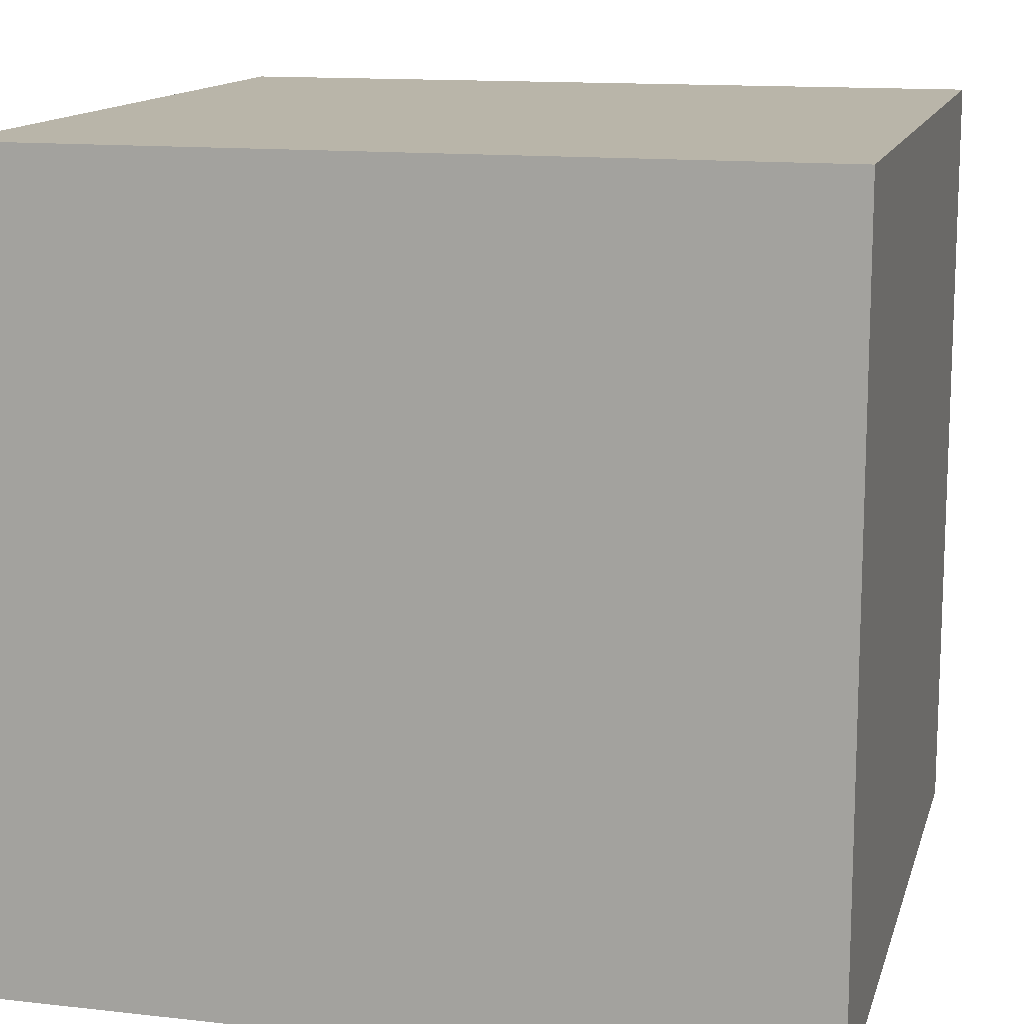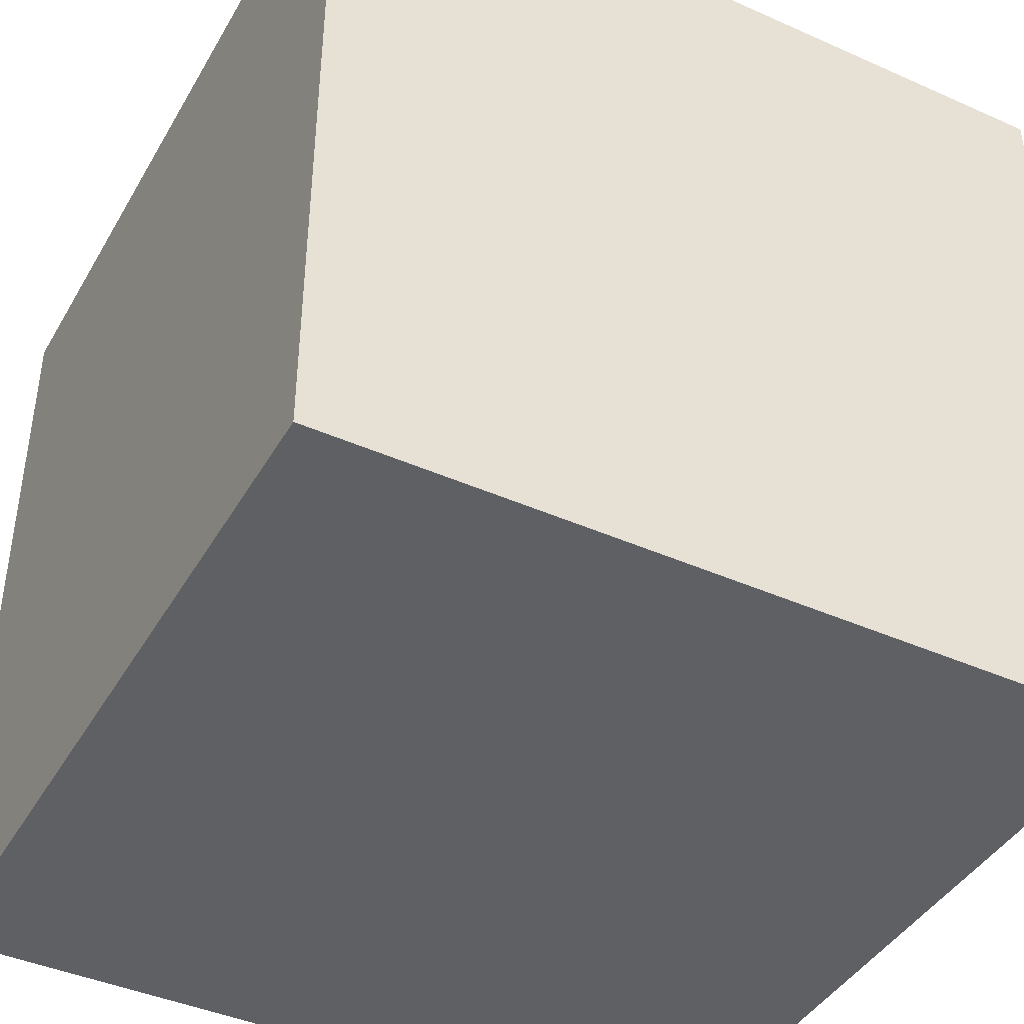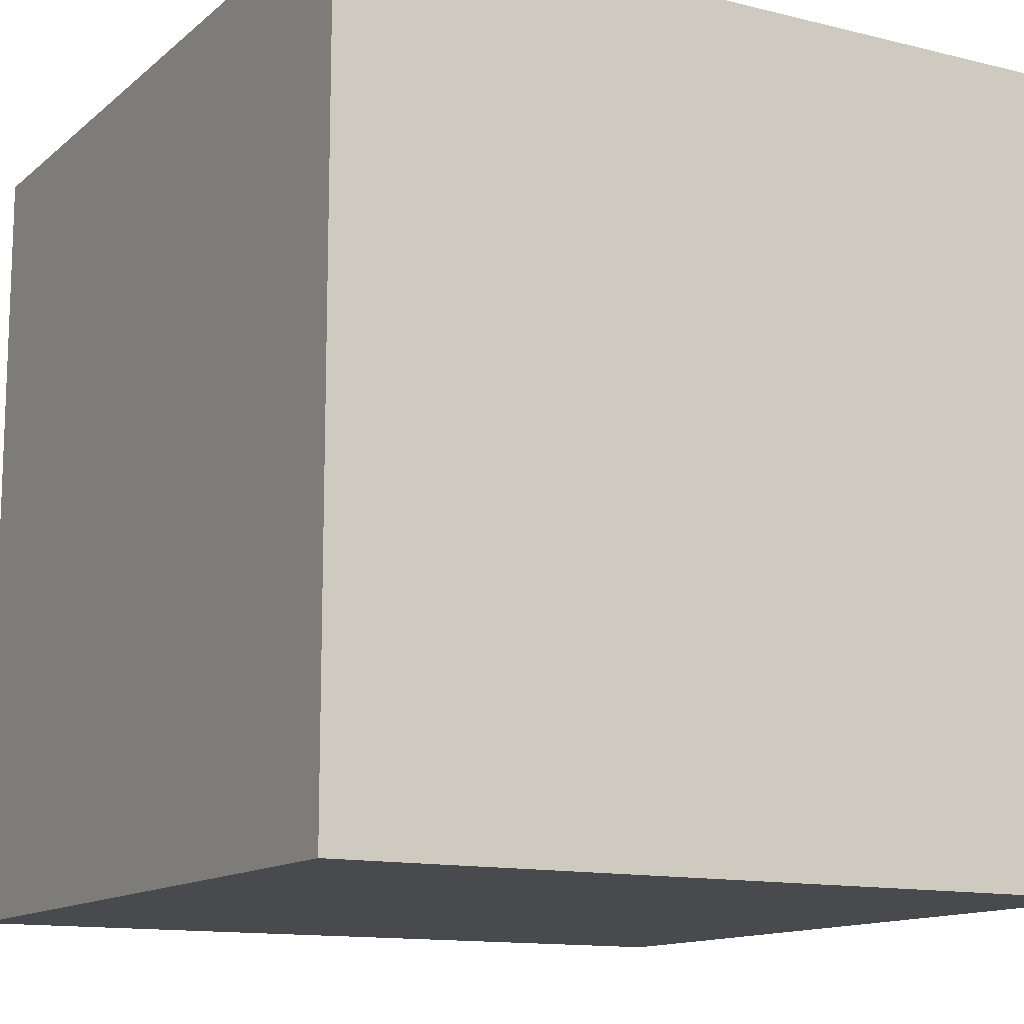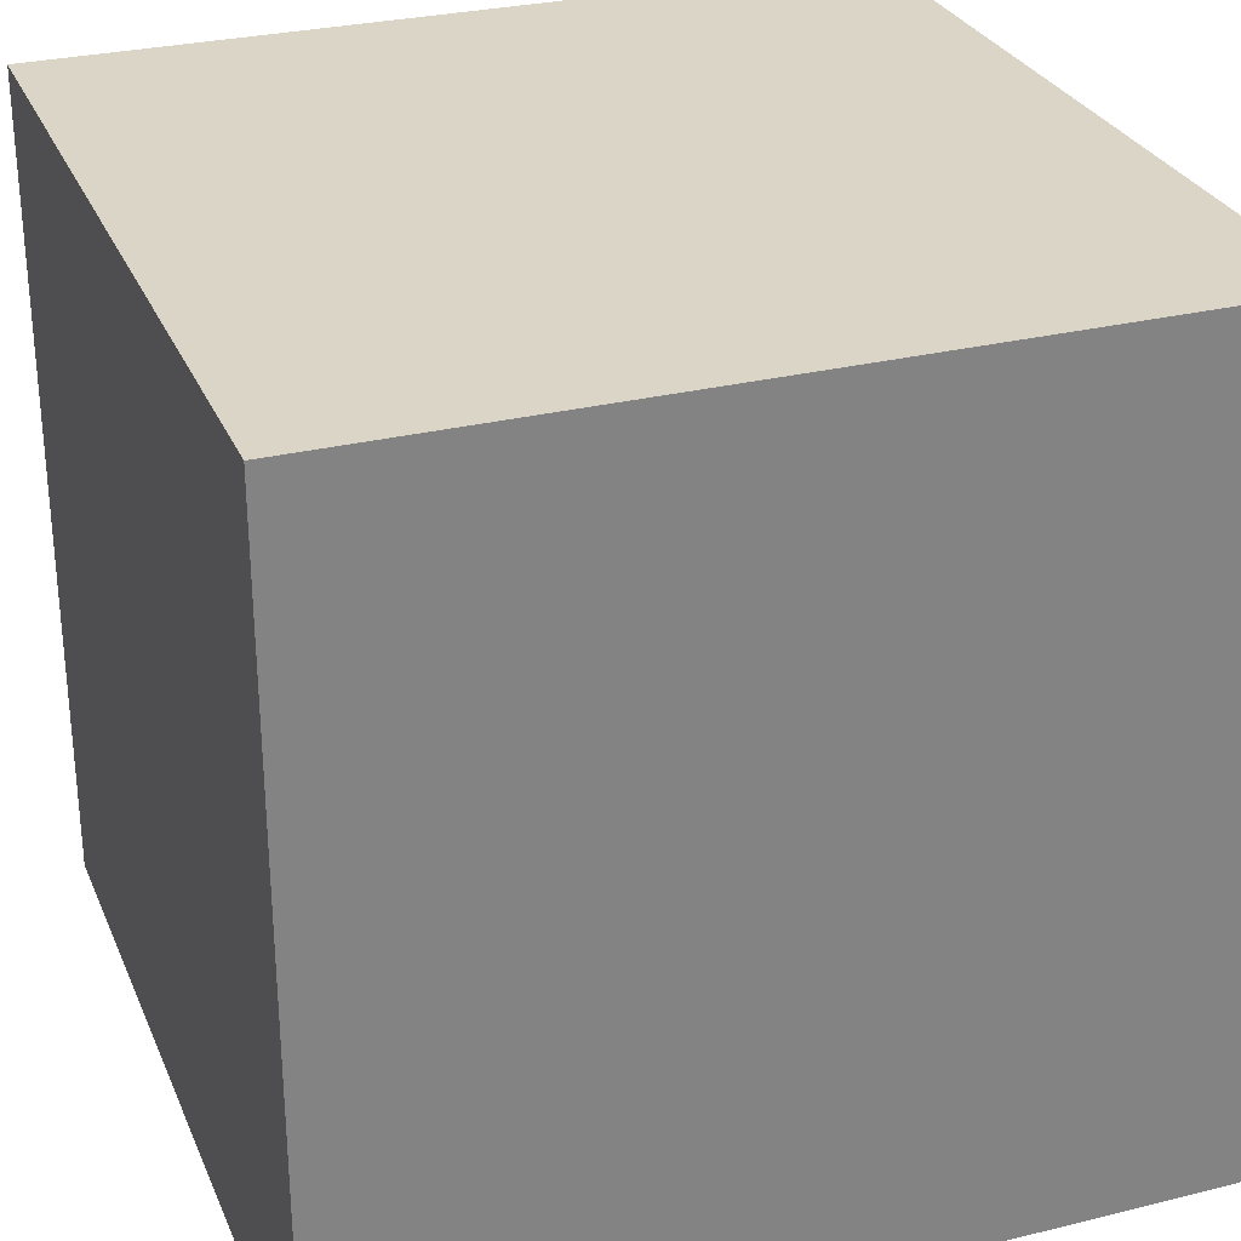
<metadata>
{"format":"obj","ext":"obj","renderer":"f3d","projection":"perspective","resolution":1024,"background":"white","views":[{"elev":13.4,"azim":-165.7,"up":"+Z"},{"elev":-42.3,"azim":152.0,"up":"+Z"},{"elev":-12.9,"azim":150.4,"up":"+Z"},{"elev":29.0,"azim":159.9,"up":"+Z"}]}
</metadata>
<code>
g default
v -1.5 -1.5 1.5
v -0.9 -1.5 1.5
v -0.3 -1.5 1.5
v 0.3 -1.5 1.5
v 0.9 -1.5 1.5
v 1.5 -1.5 1.5
v -1.5 -0.9 1.5
v -0.9 -0.9 1.5
v -0.3 -0.9 1.5
v 0.3 -0.9 1.5
v 0.9 -0.9 1.5
v 1.5 -0.9 1.5
v -1.5 -0.3 1.5
v -0.9 -0.3 1.5
v -0.3 -0.3 1.5
v 0.3 -0.3 1.5
v 0.9 -0.3 1.5
v 1.5 -0.3 1.5
v -1.5 0.3 1.5
v -0.9 0.3 1.5
v -0.3 0.3 1.5
v 0.3 0.3 1.5
v 0.9 0.3 1.5
v 1.5 0.3 1.5
v -1.5 0.9 1.5
v -0.9 0.9 1.5
v -0.3 0.9 1.5
v 0.3 0.9 1.5
v 0.9 0.9 1.5
v 1.5 0.9 1.5
v -1.5 1.5 1.5
v -0.9 1.5 1.5
v -0.3 1.5 1.5
v 0.3 1.5 1.5
v 0.9 1.5 1.5
v 1.5 1.5 1.5
v -1.5 1.5 0.9
v -0.9 1.5 0.9
v -0.3 1.5 0.9
v 0.3 1.5 0.9
v 0.9 1.5 0.9
v 1.5 1.5 0.9
v -1.5 1.5 0.3
v -0.9 1.5 0.3
v -0.3 1.5 0.3
v 0.3 1.5 0.3
v 0.9 1.5 0.3
v 1.5 1.5 0.3
v -1.5 1.5 -0.3
v -0.9 1.5 -0.3
v -0.3 1.5 -0.3
v 0.3 1.5 -0.3
v 0.9 1.5 -0.3
v 1.5 1.5 -0.3
v -1.5 1.5 -0.9
v -0.9 1.5 -0.9
v -0.3 1.5 -0.9
v 0.3 1.5 -0.9
v 0.9 1.5 -0.9
v 1.5 1.5 -0.9
v -1.5 1.5 -1.5
v -0.9 1.5 -1.5
v -0.3 1.5 -1.5
v 0.3 1.5 -1.5
v 0.9 1.5 -1.5
v 1.5 1.5 -1.5
v -1.5 0.9 -1.5
v -0.9 0.9 -1.5
v -0.3 0.9 -1.5
v 0.3 0.9 -1.5
v 0.9 0.9 -1.5
v 1.5 0.9 -1.5
v -1.5 0.3 -1.5
v -0.9 0.3 -1.5
v -0.3 0.3 -1.5
v 0.3 0.3 -1.5
v 0.9 0.3 -1.5
v 1.5 0.3 -1.5
v -1.5 -0.3 -1.5
v -0.9 -0.3 -1.5
v -0.3 -0.3 -1.5
v 0.3 -0.3 -1.5
v 0.9 -0.3 -1.5
v 1.5 -0.3 -1.5
v -1.5 -0.9 -1.5
v -0.9 -0.9 -1.5
v -0.3 -0.9 -1.5
v 0.3 -0.9 -1.5
v 0.9 -0.9 -1.5
v 1.5 -0.9 -1.5
v -1.5 -1.5 -1.5
v -0.9 -1.5 -1.5
v -0.3 -1.5 -1.5
v 0.3 -1.5 -1.5
v 0.9 -1.5 -1.5
v 1.5 -1.5 -1.5
v -1.5 -1.5 -0.9
v -0.9 -1.5 -0.9
v -0.3 -1.5 -0.9
v 0.3 -1.5 -0.9
v 0.9 -1.5 -0.9
v 1.5 -1.5 -0.9
v -1.5 -1.5 -0.3
v -0.9 -1.5 -0.3
v -0.3 -1.5 -0.3
v 0.3 -1.5 -0.3
v 0.9 -1.5 -0.3
v 1.5 -1.5 -0.3
v -1.5 -1.5 0.3
v -0.9 -1.5 0.3
v -0.3 -1.5 0.3
v 0.3 -1.5 0.3
v 0.9 -1.5 0.3
v 1.5 -1.5 0.3
v -1.5 -1.5 0.9
v -0.9 -1.5 0.9
v -0.3 -1.5 0.9
v 0.3 -1.5 0.9
v 0.9 -1.5 0.9
v 1.5 -1.5 0.9
v 1.5 -0.9 -0.9
v 1.5 -0.9 -0.3
v 1.5 -0.9 0.3
v 1.5 -0.9 0.9
v 1.5 -0.3 -0.9
v 1.5 -0.3 -0.3
v 1.5 -0.3 0.3
v 1.5 -0.3 0.9
v 1.5 0.3 -0.9
v 1.5 0.3 -0.3
v 1.5 0.3 0.3
v 1.5 0.3 0.9
v 1.5 0.9 -0.9
v 1.5 0.9 -0.3
v 1.5 0.9 0.3
v 1.5 0.9 0.9
v -1.5 -0.9 -0.9
v -1.5 -0.9 -0.3
v -1.5 -0.9 0.3
v -1.5 -0.9 0.9
v -1.5 -0.3 -0.9
v -1.5 -0.3 -0.3
v -1.5 -0.3 0.3
v -1.5 -0.3 0.9
v -1.5 0.3 -0.9
v -1.5 0.3 -0.3
v -1.5 0.3 0.3
v -1.5 0.3 0.9
v -1.5 0.9 -0.9
v -1.5 0.9 -0.3
v -1.5 0.9 0.3
v -1.5 0.9 0.9
g pCube1
f 1 2 7
f 7 2 8
f 2 3 8
f 8 3 9
f 3 4 9
f 9 4 10
f 4 5 10
f 10 5 11
f 5 6 11
f 11 6 12
f 7 8 13
f 13 8 14
f 8 9 14
f 14 9 15
f 9 10 15
f 15 10 16
f 10 11 16
f 16 11 17
f 11 12 17
f 17 12 18
f 13 14 19
f 19 14 20
f 14 15 20
f 20 15 21
f 15 16 21
f 21 16 22
f 16 17 22
f 22 17 23
f 17 18 23
f 23 18 24
f 19 20 25
f 25 20 26
f 20 21 26
f 26 21 27
f 21 22 27
f 27 22 28
f 22 23 28
f 28 23 29
f 23 24 29
f 29 24 30
f 25 26 31
f 31 26 32
f 26 27 32
f 32 27 33
f 27 28 33
f 33 28 34
f 28 29 34
f 34 29 35
f 29 30 35
f 35 30 36
f 31 32 37
f 37 32 38
f 32 33 38
f 38 33 39
f 33 34 39
f 39 34 40
f 34 35 40
f 40 35 41
f 35 36 41
f 41 36 42
f 37 38 43
f 43 38 44
f 38 39 44
f 44 39 45
f 39 40 45
f 45 40 46
f 40 41 46
f 46 41 47
f 41 42 47
f 47 42 48
f 43 44 49
f 49 44 50
f 44 45 50
f 50 45 51
f 45 46 51
f 51 46 52
f 46 47 52
f 52 47 53
f 47 48 53
f 53 48 54
f 49 50 55
f 55 50 56
f 50 51 56
f 56 51 57
f 51 52 57
f 57 52 58
f 52 53 58
f 58 53 59
f 53 54 59
f 59 54 60
f 55 56 61
f 61 56 62
f 56 57 62
f 62 57 63
f 57 58 63
f 63 58 64
f 58 59 64
f 64 59 65
f 59 60 65
f 65 60 66
f 61 62 67
f 67 62 68
f 62 63 68
f 68 63 69
f 63 64 69
f 69 64 70
f 64 65 70
f 70 65 71
f 65 66 71
f 71 66 72
f 67 68 73
f 73 68 74
f 68 69 74
f 74 69 75
f 69 70 75
f 75 70 76
f 70 71 76
f 76 71 77
f 71 72 77
f 77 72 78
f 73 74 79
f 79 74 80
f 74 75 80
f 80 75 81
f 75 76 81
f 81 76 82
f 76 77 82
f 82 77 83
f 77 78 83
f 83 78 84
f 79 80 85
f 85 80 86
f 80 81 86
f 86 81 87
f 81 82 87
f 87 82 88
f 82 83 88
f 88 83 89
f 83 84 89
f 89 84 90
f 85 86 91
f 91 86 92
f 86 87 92
f 92 87 93
f 87 88 93
f 93 88 94
f 88 89 94
f 94 89 95
f 89 90 95
f 95 90 96
f 91 92 97
f 97 92 98
f 92 93 98
f 98 93 99
f 93 94 99
f 99 94 100
f 94 95 100
f 100 95 101
f 95 96 101
f 101 96 102
f 97 98 103
f 103 98 104
f 98 99 104
f 104 99 105
f 99 100 105
f 105 100 106
f 100 101 106
f 106 101 107
f 101 102 107
f 107 102 108
f 103 104 109
f 109 104 110
f 104 105 110
f 110 105 111
f 105 106 111
f 111 106 112
f 106 107 112
f 112 107 113
f 107 108 113
f 113 108 114
f 109 110 115
f 115 110 116
f 110 111 116
f 116 111 117
f 111 112 117
f 117 112 118
f 112 113 118
f 118 113 119
f 113 114 119
f 119 114 120
f 115 116 1
f 1 116 2
f 116 117 2
f 2 117 3
f 117 118 3
f 3 118 4
f 118 119 4
f 4 119 5
f 119 120 5
f 5 120 6
f 102 96 121
f 121 96 90
f 108 102 122
f 122 102 121
f 114 108 123
f 123 108 122
f 120 114 124
f 124 114 123
f 6 120 12
f 12 120 124
f 121 90 125
f 125 90 84
f 122 121 126
f 126 121 125
f 123 122 127
f 127 122 126
f 124 123 128
f 128 123 127
f 12 124 18
f 18 124 128
f 125 84 129
f 129 84 78
f 126 125 130
f 130 125 129
f 127 126 131
f 131 126 130
f 128 127 132
f 132 127 131
f 18 128 24
f 24 128 132
f 129 78 133
f 133 78 72
f 130 129 134
f 134 129 133
f 131 130 135
f 135 130 134
f 132 131 136
f 136 131 135
f 24 132 30
f 30 132 136
f 133 72 60
f 60 72 66
f 134 133 54
f 54 133 60
f 135 134 48
f 48 134 54
f 136 135 42
f 42 135 48
f 30 136 36
f 36 136 42
f 91 97 85
f 85 97 137
f 97 103 137
f 137 103 138
f 103 109 138
f 138 109 139
f 109 115 139
f 139 115 140
f 115 1 140
f 140 1 7
f 85 137 79
f 79 137 141
f 137 138 141
f 141 138 142
f 138 139 142
f 142 139 143
f 139 140 143
f 143 140 144
f 140 7 144
f 144 7 13
f 79 141 73
f 73 141 145
f 141 142 145
f 145 142 146
f 142 143 146
f 146 143 147
f 143 144 147
f 147 144 148
f 144 13 148
f 148 13 19
f 73 145 67
f 67 145 149
f 145 146 149
f 149 146 150
f 146 147 150
f 150 147 151
f 147 148 151
f 151 148 152
f 148 19 152
f 152 19 25
f 67 149 61
f 61 149 55
f 149 150 55
f 55 150 49
f 150 151 49
f 49 151 43
f 151 152 43
f 43 152 37
f 152 25 37
f 37 25 31
g default
v -1.5 -1.5 1.5
v -0.9 -1.5 1.5
v -0.3 -1.5 1.5
v 0.3 -1.5 1.5
v 0.9 -1.5 1.5
v 1.5 -1.5 1.5
v -1.5 -0.9 1.5
v -0.9 -0.9 1.5
v -0.3 -0.9 1.5
v 0.3 -0.9 1.5
v 0.9 -0.9 1.5
v 1.5 -0.9 1.5
v -1.5 -0.3 1.5
v -0.9 -0.3 1.5
v -0.3 -0.3 1.5
v 0.3 -0.3 1.5
v 0.9 -0.3 1.5
v 1.5 -0.3 1.5
v -1.5 0.3 1.5
v -0.9 0.3 1.5
v -0.3 0.3 1.5
v 0.3 0.3 1.5
v 0.9 0.3 1.5
v 1.5 0.3 1.5
v -1.5 0.9 1.5
v -0.9 0.9 1.5
v -0.3 0.9 1.5
v 0.3 0.9 1.5
v 0.9 0.9 1.5
v 1.5 0.9 1.5
v -1.5 1.5 1.5
v -0.9 1.5 1.5
v -0.3 1.5 1.5
v 0.3 1.5 1.5
v 0.9 1.5 1.5
v 1.5 1.5 1.5
v -1.5 1.5 0.9
v -0.9 1.5 0.9
v -0.3 1.5 0.9
v 0.3 1.5 0.9
v 0.9 1.5 0.9
v 1.5 1.5 0.9
v -1.5 1.5 0.3
v -0.9 1.5 0.3
v -0.3 1.5 0.3
v 0.3 1.5 0.3
v 0.9 1.5 0.3
v 1.5 1.5 0.3
v -1.5 1.5 -0.3
v -0.9 1.5 -0.3
v -0.3 1.5 -0.3
v 0.3 1.5 -0.3
v 0.9 1.5 -0.3
v 1.5 1.5 -0.3
v -1.5 1.5 -0.9
v -0.9 1.5 -0.9
v -0.3 1.5 -0.9
v 0.3 1.5 -0.9
v 0.9 1.5 -0.9
v 1.5 1.5 -0.9
v -1.5 1.5 -1.5
v -0.9 1.5 -1.5
v -0.3 1.5 -1.5
v 0.3 1.5 -1.5
v 0.9 1.5 -1.5
v 1.5 1.5 -1.5
v -1.5 0.9 -1.5
v -0.9 0.9 -1.5
v -0.3 0.9 -1.5
v 0.3 0.9 -1.5
v 0.9 0.9 -1.5
v 1.5 0.9 -1.5
v -1.5 0.3 -1.5
v -0.9 0.3 -1.5
v -0.3 0.3 -1.5
v 0.3 0.3 -1.5
v 0.9 0.3 -1.5
v 1.5 0.3 -1.5
v -1.5 -0.3 -1.5
v -0.9 -0.3 -1.5
v -0.3 -0.3 -1.5
v 0.3 -0.3 -1.5
v 0.9 -0.3 -1.5
v 1.5 -0.3 -1.5
v -1.5 -0.9 -1.5
v -0.9 -0.9 -1.5
v -0.3 -0.9 -1.5
v 0.3 -0.9 -1.5
v 0.9 -0.9 -1.5
v 1.5 -0.9 -1.5
v -1.5 -1.5 -1.5
v -0.9 -1.5 -1.5
v -0.3 -1.5 -1.5
v 0.3 -1.5 -1.5
v 0.9 -1.5 -1.5
v 1.5 -1.5 -1.5
v -1.5 -1.5 -0.9
v -0.9 -1.5 -0.9
v -0.3 -1.5 -0.9
v 0.3 -1.5 -0.9
v 0.9 -1.5 -0.9
v 1.5 -1.5 -0.9
v -1.5 -1.5 -0.3
v -0.9 -1.5 -0.3
v -0.3 -1.5 -0.3
v 0.3 -1.5 -0.3
v 0.9 -1.5 -0.3
v 1.5 -1.5 -0.3
v -1.5 -1.5 0.3
v -0.9 -1.5 0.3
v -0.3 -1.5 0.3
v 0.3 -1.5 0.3
v 0.9 -1.5 0.3
v 1.5 -1.5 0.3
v -1.5 -1.5 0.9
v -0.9 -1.5 0.9
v -0.3 -1.5 0.9
v 0.3 -1.5 0.9
v 0.9 -1.5 0.9
v 1.5 -1.5 0.9
v 1.5 -0.9 -0.9
v 1.5 -0.9 -0.3
v 1.5 -0.9 0.3
v 1.5 -0.9 0.9
v 1.5 -0.3 -0.9
v 1.5 -0.3 -0.3
v 1.5 -0.3 0.3
v 1.5 -0.3 0.9
v 1.5 0.3 -0.9
v 1.5 0.3 -0.3
v 1.5 0.3 0.3
v 1.5 0.3 0.9
v 1.5 0.9 -0.9
v 1.5 0.9 -0.3
v 1.5 0.9 0.3
v 1.5 0.9 0.9
v -1.5 -0.9 -0.9
v -1.5 -0.9 -0.3
v -1.5 -0.9 0.3
v -1.5 -0.9 0.9
v -1.5 -0.3 -0.9
v -1.5 -0.3 -0.3
v -1.5 -0.3 0.3
v -1.5 -0.3 0.9
v -1.5 0.3 -0.9
v -1.5 0.3 -0.3
v -1.5 0.3 0.3
v -1.5 0.3 0.9
v -1.5 0.9 -0.9
v -1.5 0.9 -0.3
v -1.5 0.9 0.3
v -1.5 0.9 0.9
g pCube1
f 153 154 159
f 159 154 160
f 154 155 160
f 160 155 161
f 155 156 161
f 161 156 162
f 156 157 162
f 162 157 163
f 157 158 163
f 163 158 164
f 159 160 165
f 165 160 166
f 160 161 166
f 166 161 167
f 161 162 167
f 167 162 168
f 162 163 168
f 168 163 169
f 163 164 169
f 169 164 170
f 165 166 171
f 171 166 172
f 166 167 172
f 172 167 173
f 167 168 173
f 173 168 174
f 168 169 174
f 174 169 175
f 169 170 175
f 175 170 176
f 171 172 177
f 177 172 178
f 172 173 178
f 178 173 179
f 173 174 179
f 179 174 180
f 174 175 180
f 180 175 181
f 175 176 181
f 181 176 182
f 177 178 183
f 183 178 184
f 178 179 184
f 184 179 185
f 179 180 185
f 185 180 186
f 180 181 186
f 186 181 187
f 181 182 187
f 187 182 188
f 183 184 189
f 189 184 190
f 184 185 190
f 190 185 191
f 185 186 191
f 191 186 192
f 186 187 192
f 192 187 193
f 187 188 193
f 193 188 194
f 189 190 195
f 195 190 196
f 190 191 196
f 196 191 197
f 191 192 197
f 197 192 198
f 192 193 198
f 198 193 199
f 193 194 199
f 199 194 200
f 195 196 201
f 201 196 202
f 196 197 202
f 202 197 203
f 197 198 203
f 203 198 204
f 198 199 204
f 204 199 205
f 199 200 205
f 205 200 206
f 201 202 207
f 207 202 208
f 202 203 208
f 208 203 209
f 203 204 209
f 209 204 210
f 204 205 210
f 210 205 211
f 205 206 211
f 211 206 212
f 207 208 213
f 213 208 214
f 208 209 214
f 214 209 215
f 209 210 215
f 215 210 216
f 210 211 216
f 216 211 217
f 211 212 217
f 217 212 218
f 213 214 219
f 219 214 220
f 214 215 220
f 220 215 221
f 215 216 221
f 221 216 222
f 216 217 222
f 222 217 223
f 217 218 223
f 223 218 224
f 219 220 225
f 225 220 226
f 220 221 226
f 226 221 227
f 221 222 227
f 227 222 228
f 222 223 228
f 228 223 229
f 223 224 229
f 229 224 230
f 225 226 231
f 231 226 232
f 226 227 232
f 232 227 233
f 227 228 233
f 233 228 234
f 228 229 234
f 234 229 235
f 229 230 235
f 235 230 236
f 231 232 237
f 237 232 238
f 232 233 238
f 238 233 239
f 233 234 239
f 239 234 240
f 234 235 240
f 240 235 241
f 235 236 241
f 241 236 242
f 237 238 243
f 243 238 244
f 238 239 244
f 244 239 245
f 239 240 245
f 245 240 246
f 240 241 246
f 246 241 247
f 241 242 247
f 247 242 248
f 243 244 249
f 249 244 250
f 244 245 250
f 250 245 251
f 245 246 251
f 251 246 252
f 246 247 252
f 252 247 253
f 247 248 253
f 253 248 254
f 249 250 255
f 255 250 256
f 250 251 256
f 256 251 257
f 251 252 257
f 257 252 258
f 252 253 258
f 258 253 259
f 253 254 259
f 259 254 260
f 255 256 261
f 261 256 262
f 256 257 262
f 262 257 263
f 257 258 263
f 263 258 264
f 258 259 264
f 264 259 265
f 259 260 265
f 265 260 266
f 261 262 267
f 267 262 268
f 262 263 268
f 268 263 269
f 263 264 269
f 269 264 270
f 264 265 270
f 270 265 271
f 265 266 271
f 271 266 272
f 267 268 153
f 153 268 154
f 268 269 154
f 154 269 155
f 269 270 155
f 155 270 156
f 270 271 156
f 156 271 157
f 271 272 157
f 157 272 158
f 254 248 273
f 273 248 242
f 260 254 274
f 274 254 273
f 266 260 275
f 275 260 274
f 272 266 276
f 276 266 275
f 158 272 164
f 164 272 276
f 273 242 277
f 277 242 236
f 274 273 278
f 278 273 277
f 275 274 279
f 279 274 278
f 276 275 280
f 280 275 279
f 164 276 170
f 170 276 280
f 277 236 281
f 281 236 230
f 278 277 282
f 282 277 281
f 279 278 283
f 283 278 282
f 280 279 284
f 284 279 283
f 170 280 176
f 176 280 284
f 281 230 285
f 285 230 224
f 282 281 286
f 286 281 285
f 283 282 287
f 287 282 286
f 284 283 288
f 288 283 287
f 176 284 182
f 182 284 288
f 285 224 212
f 212 224 218
f 286 285 206
f 206 285 212
f 287 286 200
f 200 286 206
f 288 287 194
f 194 287 200
f 182 288 188
f 188 288 194
f 243 249 237
f 237 249 289
f 249 255 289
f 289 255 290
f 255 261 290
f 290 261 291
f 261 267 291
f 291 267 292
f 267 153 292
f 292 153 159
f 237 289 231
f 231 289 293
f 289 290 293
f 293 290 294
f 290 291 294
f 294 291 295
f 291 292 295
f 295 292 296
f 292 159 296
f 296 159 165
f 231 293 225
f 225 293 297
f 293 294 297
f 297 294 298
f 294 295 298
f 298 295 299
f 295 296 299
f 299 296 300
f 296 165 300
f 300 165 171
f 225 297 219
f 219 297 301
f 297 298 301
f 301 298 302
f 298 299 302
f 302 299 303
f 299 300 303
f 303 300 304
f 300 171 304
f 304 171 177
f 219 301 213
f 213 301 207
f 301 302 207
f 207 302 201
f 302 303 201
f 201 303 195
f 303 304 195
f 195 304 189
f 304 177 189
f 189 177 183

</code>
